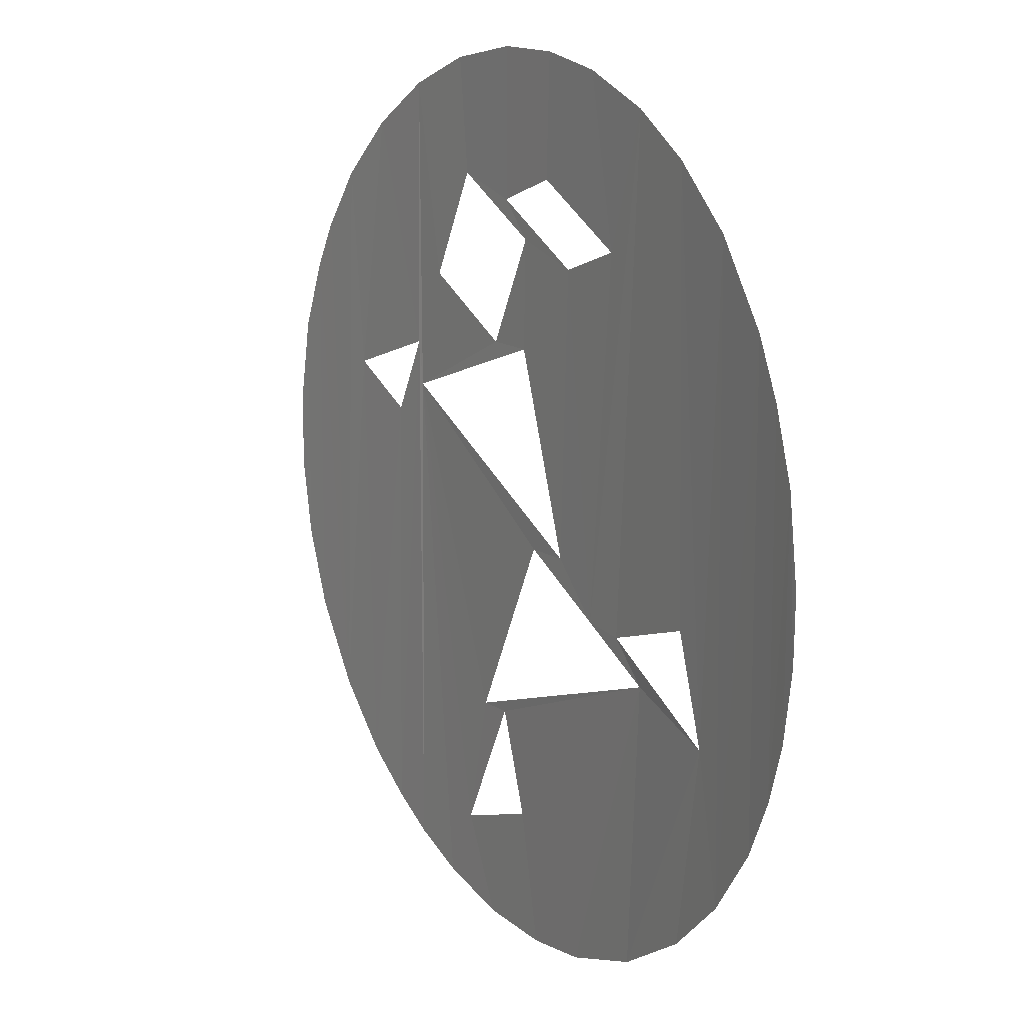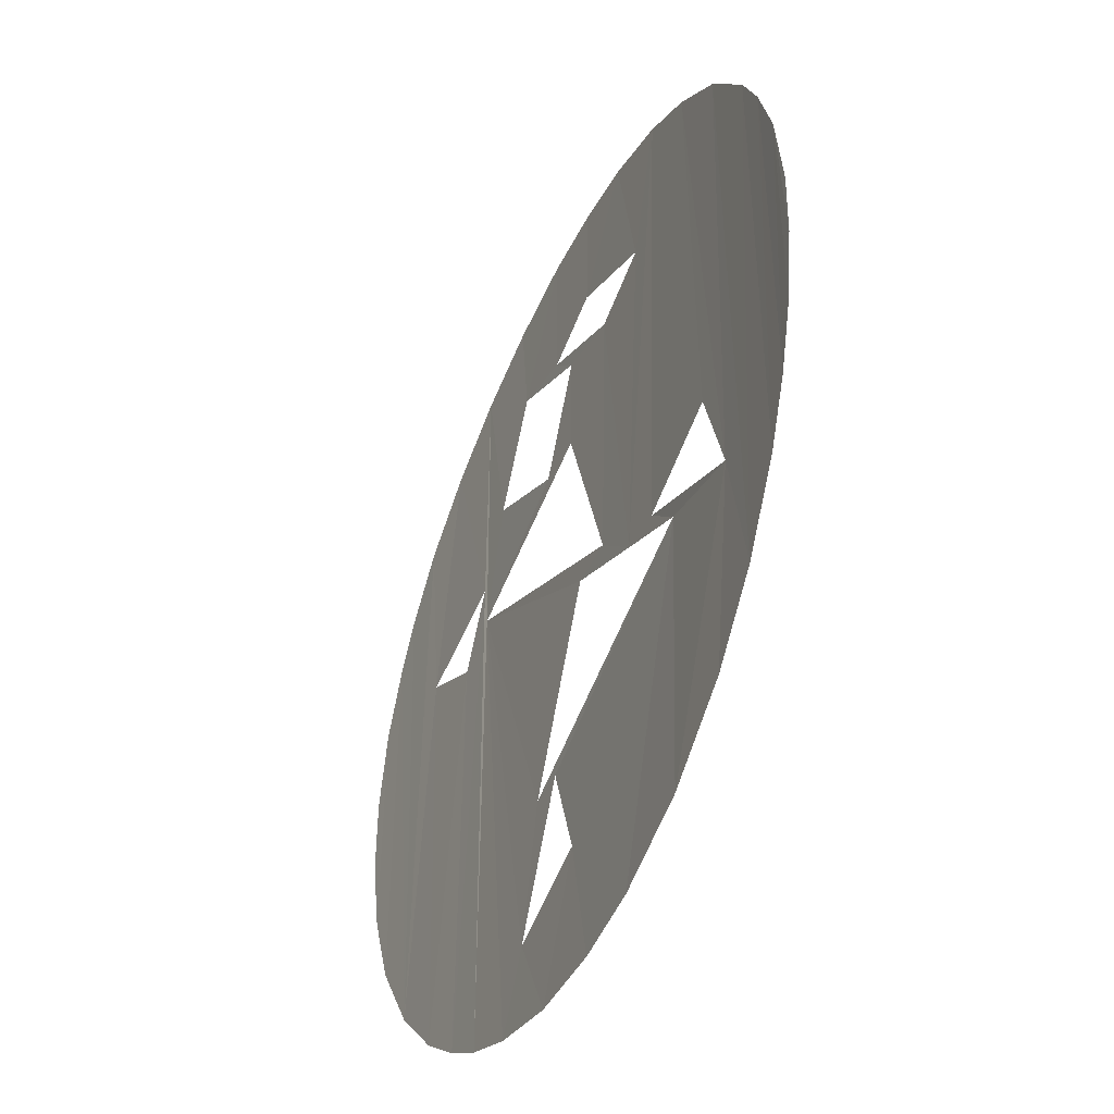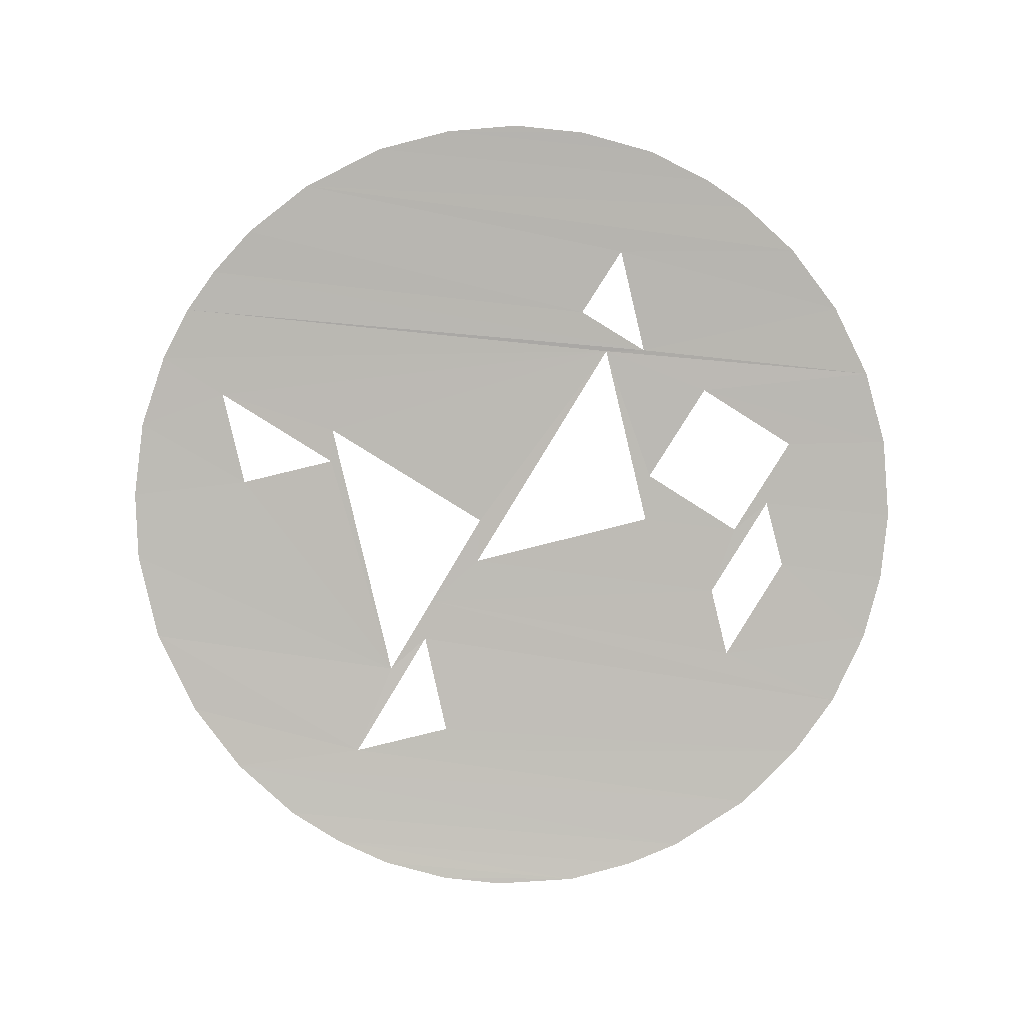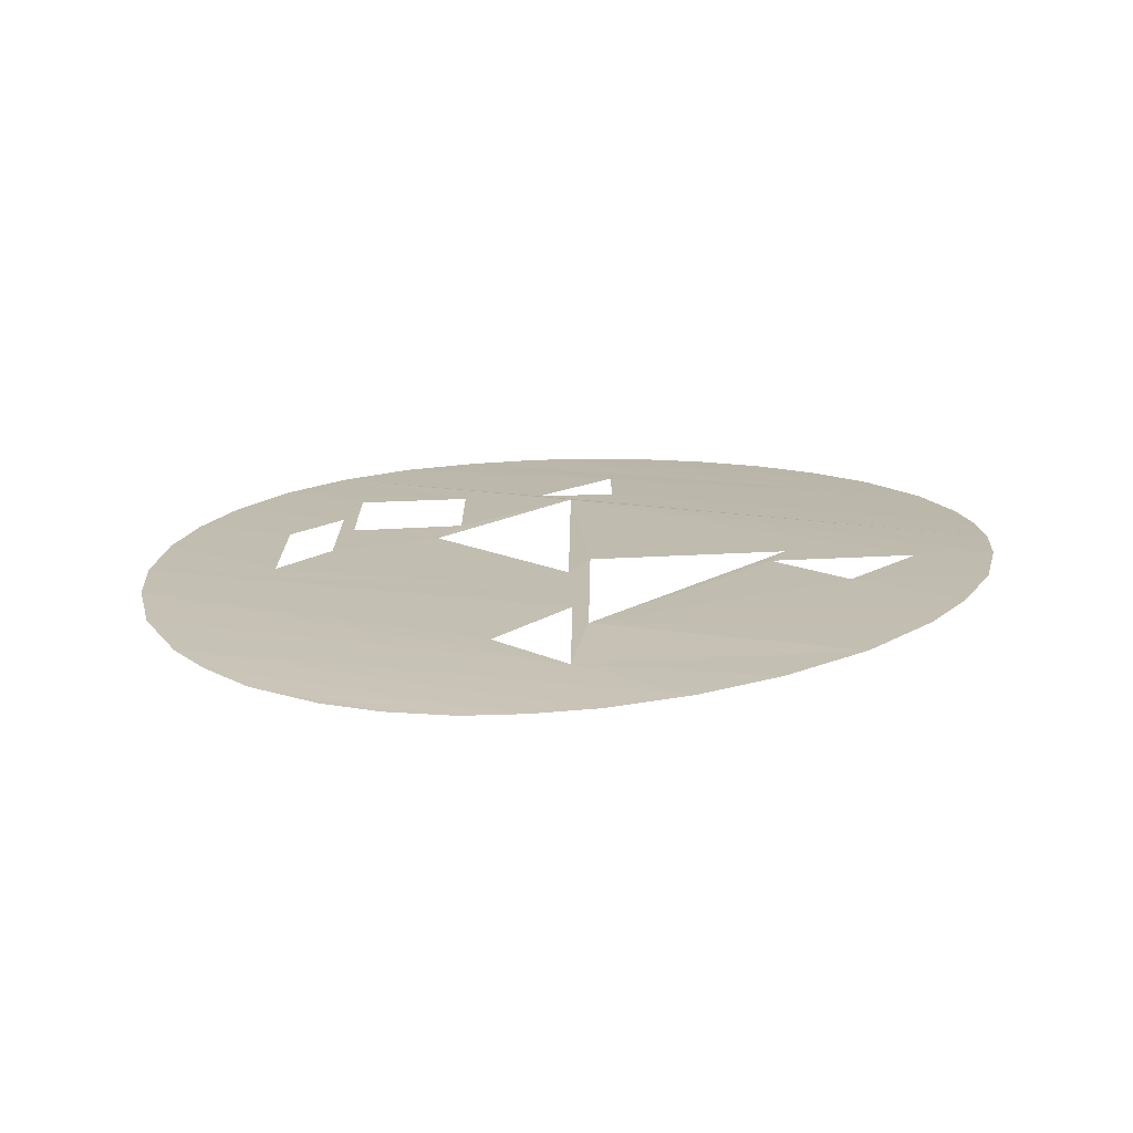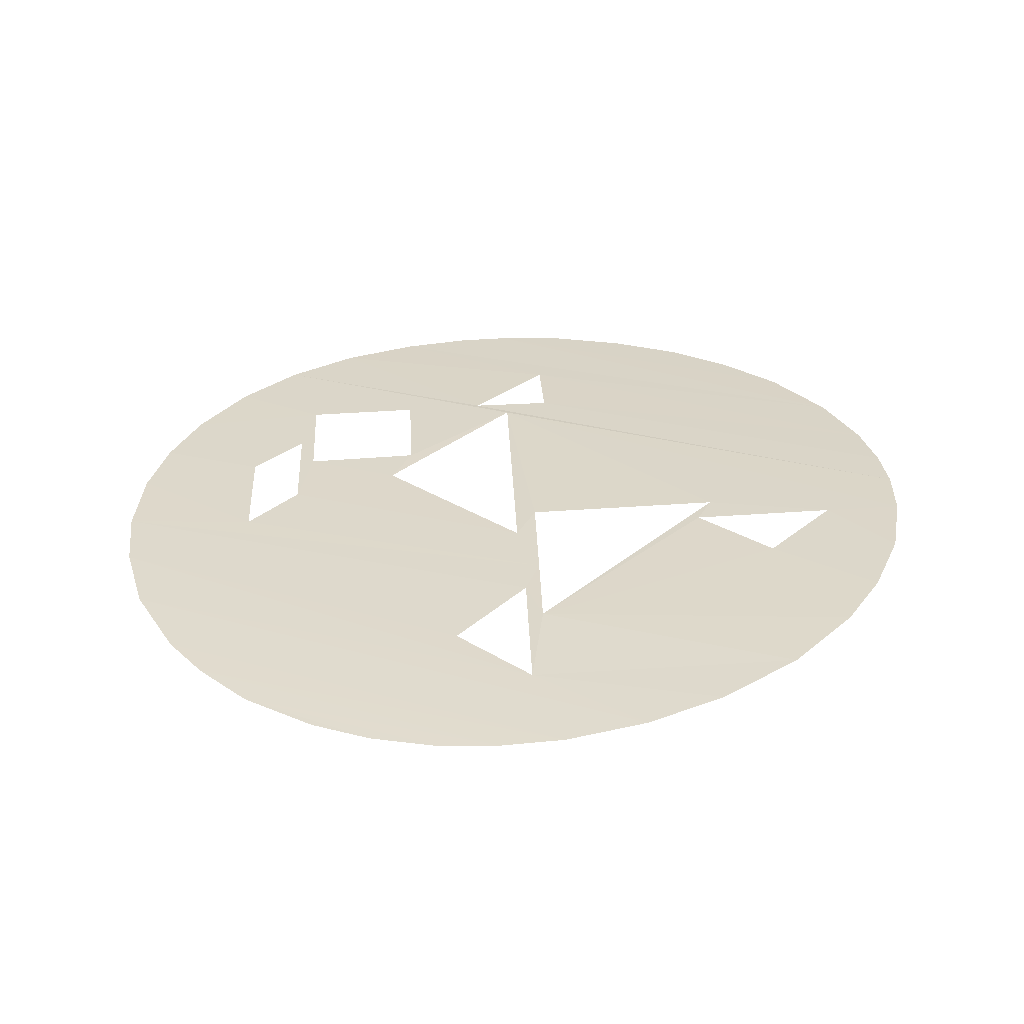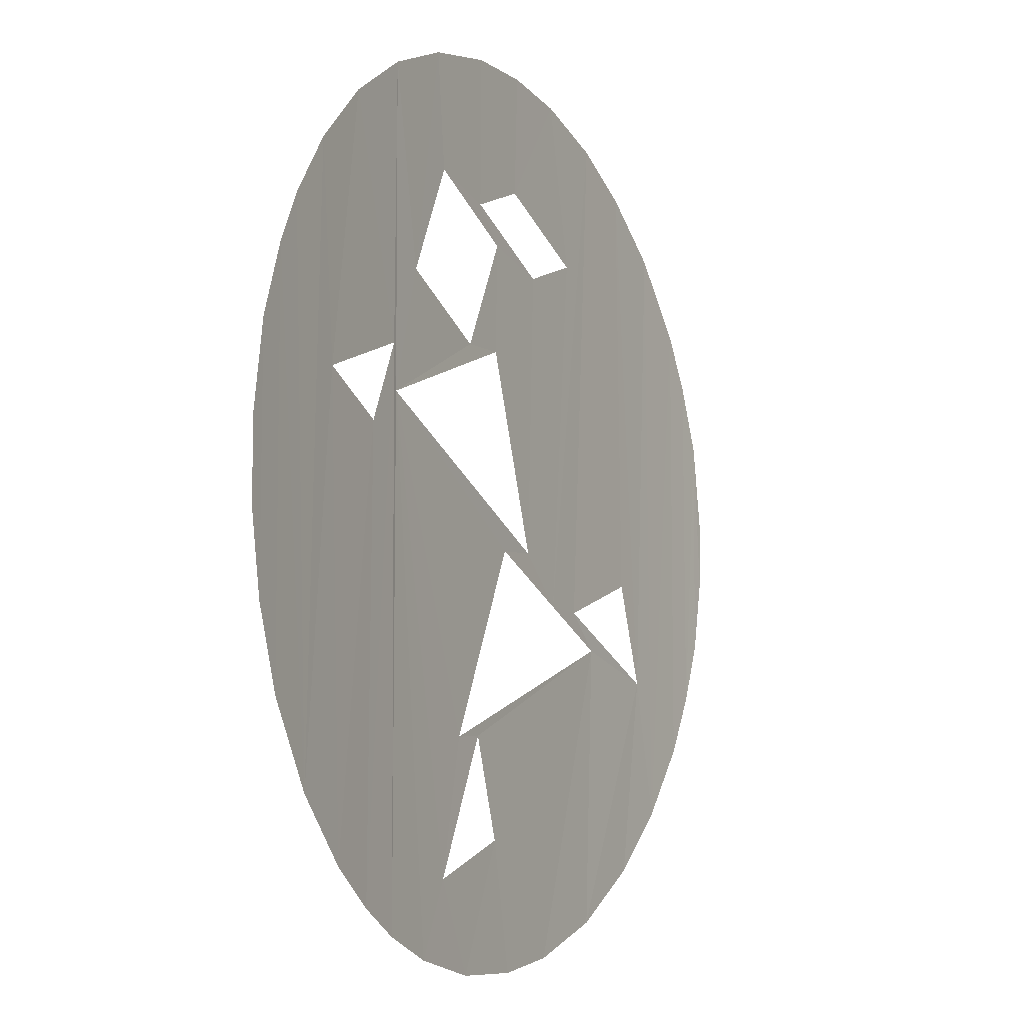
<metadata>
{"format":"obj","ext":"obj","renderer":"f3d","projection":"perspective","resolution":1024,"background":"white","views":[{"elev":13.9,"azim":-127.5,"up":"+Y"},{"elev":-44.0,"azim":-119.8,"up":"+Y"},{"elev":-78.3,"azim":84.8,"up":"+Z"},{"elev":11.8,"azim":-63.1,"up":"+Z"},{"elev":26.2,"azim":-66.0,"up":"+Z"},{"elev":-6.1,"azim":112.5,"up":"+Y"}]}
</metadata>
<code>
v 0.003902 0.01169 0.05319
v 0.003902 0.01169 0.05319
v 0.003902 0.01169 0.05319
v 0.003902 0.01169 0.05319
v -0.01494 0.006522 0.05081
v -0.01494 0.006522 0.05081
v -0.01494 0.006522 0.05081
v 0.004357 0.01577 0.05323
v 0.004357 0.01577 0.05323
v 0.004357 0.01577 0.05323
v 0.001394 -0.007988 0.05296
v 0.001394 -0.007988 0.05296
v 0.001394 -0.007988 0.05296
v 0.002738 -0.008036 0.05309
v 0.002738 -0.008036 0.05309
v 0.002738 -0.008036 0.05309
v 0.002738 -0.008036 0.05309
v -0.007368 -0.004632 0.05201
v -0.007368 -0.004632 0.05201
v -0.007368 -0.004632 0.05201
v -0.007368 -0.004632 0.05201
v -0.007368 -0.004632 0.05201
v -0.007368 -0.004632 0.05201
v -0.007368 -0.004632 0.05201
v -0.007368 -0.004632 0.05201
v 0.001264 0.01098 0.05295
v 0.001264 0.01098 0.05295
v 0.001264 0.01098 0.05295
v 0.001264 0.01098 0.05295
v -0.002741 0.008988 0.05253
v -0.002741 0.008988 0.05253
v -0.002741 0.008988 0.05253
v -0.002741 0.008988 0.05253
v -0.002741 0.008988 0.05253
v -0.01392 0.008499 0.051
v -0.01392 0.008499 0.051
v -0.01392 0.008499 0.051
v -0.006831 -0.01486 0.05205
v -0.006831 -0.01486 0.05205
v -0.006831 -0.01486 0.05205
v -0.01182 0.01127 0.05135
v -0.01182 0.01127 0.05135
v -0.01182 0.01127 0.05135
v -0.01504 -0.006268 0.05079
v -0.01504 -0.006268 0.05079
v -0.01504 -0.006268 0.05079
v -1e-06 0.009705 0.05282
v -1e-06 0.009705 0.05282
v -1e-06 0.009705 0.05282
v -1e-06 0.009705 0.05282
v -0.01578 -0.004117 0.05064
v -0.01578 -0.004117 0.05064
v 0.007361 0.005021 0.05346
v 0.007361 0.005021 0.05346
v 0.007361 0.005021 0.05346
v 0.007361 0.005021 0.05346
v 0.007361 0.005021 0.05346
v 0.007361 0.005021 0.05346
v -0.00705 0.01474 0.05202
v -0.00705 0.01474 0.05202
v -0.00705 0.01474 0.05202
v -0.00705 0.01474 0.05202
v -0.009865 -0.01301 0.05164
v -0.009865 -0.01301 0.05164
v -0.001333 0.01193 0.05269
v -0.001333 0.01193 0.05269
v -0.001333 0.01193 0.05269
v -0.001333 0.01193 0.05269
v 0.01087 -0.01223 0.05366
v 0.01087 -0.01223 0.05366
v 0.01087 -0.01223 0.05366
v 0.009023 -0.01363 0.05356
v 0.009023 -0.01363 0.05356
v 0.009023 -0.01363 0.05356
v 0.013 -0.009946 0.05377
v 0.013 -0.009946 0.05377
v 0.013 -0.009946 0.05377
v 0.013 -0.009946 0.05377
v 0.013 -0.009946 0.05377
v 0.007321 -0.01462 0.05345
v 0.007321 -0.01462 0.05345
v 0.007321 -0.01462 0.05345
v 0.01482 -0.006981 0.05386
v 0.01482 -0.006981 0.05386
v 0.01482 -0.006981 0.05386
v 0.01217 0.01094 0.05372
v 0.01217 0.01094 0.05372
v 0.01217 0.01094 0.05372
v 0.01381 0.00877 0.05381
v 0.01381 0.00877 0.05381
v 0.008741 0.002232 0.05355
v 0.008741 0.002232 0.05355
v 0.008741 0.002232 0.05355
v 0.00517 -0.01551 0.05329
v 0.00517 -0.01551 0.05329
v 0.00517 -0.01551 0.05329
v 0.001218 0.01631 0.05294
v 0.001218 0.01631 0.05294
v 0.001218 0.01631 0.05294
v 0.001218 0.01631 0.05294
v 0.01582 -0.004161 0.0539
v 0.01582 -0.004161 0.0539
v 0.01582 -0.004161 0.0539
v 0.002247 -0.01621 0.05304
v 0.002247 -0.01621 0.05304
v 0.002247 -0.01621 0.05304
v 0.003846 -0.01287 0.05318
v 0.003846 -0.01287 0.05318
v 0.003846 -0.01287 0.05318
v 0.003846 -0.01287 0.05318
v 0.003846 -0.01287 0.05318
v 0.01146 0.00364 0.0537
v 0.01146 0.00364 0.0537
v 0.01146 0.00364 0.0537
v 0.01146 0.00364 0.0537
v 0.01146 0.00364 0.0537
v 0.01476 0.007039 0.05386
v 0.01476 0.007039 0.05386
v 0.01476 0.007039 0.05386
v 0.01632 -0.00134 0.05391
v -0.000584 -0.001339 0.05276
v -0.000584 -0.001339 0.05276
v -0.000584 -0.001339 0.05276
v -0.01104 -0.005773 0.05148
v -0.01104 -0.005773 0.05148
v -0.01104 -0.005773 0.05148
v -0.01104 -0.005773 0.05148
v -0.01104 -0.005773 0.05148
v -0.01104 -0.005773 0.05148
v -0.01104 -0.005773 0.05148
v 0.00987 0.01305 0.05361
v 0.00987 0.01305 0.05361
v 0.00987 0.01305 0.05361
v -0.01581 0.004043 0.05064
v -0.01581 0.004043 0.05064
v -0.01581 0.004043 0.05064
v -0.01581 0.004043 0.05064
v -0.01623 -0.001504 0.05056
v -0.01623 -0.001504 0.05056
v 0.005883 0.007793 0.05335
v 0.005883 0.007793 0.05335
v 0.005883 0.007793 0.05335
v 0.005883 0.007793 0.05335
v -0.009422 0.01332 0.05171
v -0.009422 0.01332 0.05171
v -0.009422 0.01332 0.05171
v -0.000795 -0.01631 0.05274
v -0.000795 -0.01631 0.05274
v -0.000795 -0.01631 0.05274
v -0.01216 -0.01089 0.0513
v -0.01216 -0.01089 0.0513
v -0.01216 -0.01089 0.0513
v -0.01216 -0.01089 0.0513
v -0.002345 -0.001297 0.05257
v -0.002345 -0.001297 0.05257
v -0.002345 -0.001297 0.05257
v -0.002345 -0.001297 0.05257
v -0.004266 -0.003128 0.05236
v -0.004266 -0.003128 0.05236
v -0.004266 -0.003128 0.05236
v -0.004266 -0.003128 0.05236
v -0.004266 -0.003128 0.05236
v -0.004266 -0.003128 0.05236
v -0.01628 0.000904 0.05056
v 0.007172 0.003419 0.05347
v 0.007172 0.003419 0.05347
v 0.007172 0.003419 0.05347
v 0.007172 0.003419 0.05347
v 0.007172 0.003419 0.05347
v 0.007172 0.003419 0.05347
v 0.007172 0.003419 0.05347
v 0.007172 0.003419 0.05347
v 0.007172 0.003419 0.05347
v 0.007172 0.003419 0.05347
v -0.001516 0.01626 0.05266
v -0.001516 0.01626 0.05266
v -0.004149 0.01581 0.05237
v -0.004149 0.01581 0.05237
v -0.004149 0.01581 0.05237
v 0.01629 0.00152 0.05391
v 0.01629 0.00152 0.05391
v 0.000162 -0.01165 0.05284
v 0.000162 -0.01165 0.05284
v 0.000162 -0.01165 0.05284
v 0.000162 -0.01165 0.05284
v -0.005922 -0.003264 0.05217
v -0.005922 -0.003264 0.05217
v -0.005922 -0.003264 0.05217
v -0.005922 -0.003264 0.05217
v 0.001991 0.005803 0.05302
v 0.001991 0.005803 0.05302
v 0.001991 0.005803 0.05302
v -0.003496 -0.01596 0.05245
v -0.003496 -0.01596 0.05245
v 0.000105 0.005806 0.05283
v 0.000105 0.005806 0.05283
v 0.000105 0.005806 0.05283
v 0.000105 0.005806 0.05283
v -0.014 -0.008378 0.05099
v -0.014 -0.008378 0.05099
v -0.014 -0.008378 0.05099
v 0.01574 0.004523 0.0539
v 0.01574 0.004523 0.0539
v 0.01574 0.004523 0.0539
v 0.007221 0.01468 0.05345
v 0.007221 0.01468 0.05345
v 0.007221 0.01468 0.05345
v 0.007221 0.01468 0.05345
v -0.009779 -0.00201 0.05165
v -0.009779 -0.00201 0.05165
v -0.005403 0.009902 0.05222
v -0.005403 0.009902 0.05222
v -0.005403 0.009902 0.05222
v -0.005403 0.009902 0.05222
f 16 25 12
f 28 33 50
f 159 62 188
f 89 86 78
f 71 93 74
f 114 92 70
f 186 144 209
f 214 60 161
f 10 99 3
f 103 202 84
f 34 211 158
f 95 110 105
f 108 165 14
f 76 116 69
f 203 119 85
f 4 100 29
f 46 137 52
f 118 75 83
f 21 126 39
f 113 131 58
f 7 135 45
f 169 122 17
f 40 128 63
f 136 138 51
f 87 112 79
f 27 97 67
f 59 144 186
f 206 167 56
f 121 172 157
f 154 163 123
f 88 133 115
f 134 164 139
f 184 149 106
f 80 174 94
f 208 141 166
f 98 176 68
f 111 182 104
f 181 101 120
f 142 191 170
f 175 177 66
f 64 129 150
f 189 24 162
f 91 54 72
f 73 53 81
f 65 178 212
f 130 23 187
f 35 5 201
f 117 90 77
f 55 173 82
f 168 192 196
f 179 61 213
f 22 194 148
f 171 109 96
f 146 124 210
f 180 204 102
f 132 205 57
f 197 30 156
f 43 153 125
f 145 41 127
f 207 9 143
f 48 195 190
f 49 32 198
f 31 160 155
f 8 2 140
f 15 11 107
f 13 20 183
f 19 38 193
f 185 18 147
f 42 36 151
f 152 37 199
f 26 47 1
f 200 6 44

</code>
